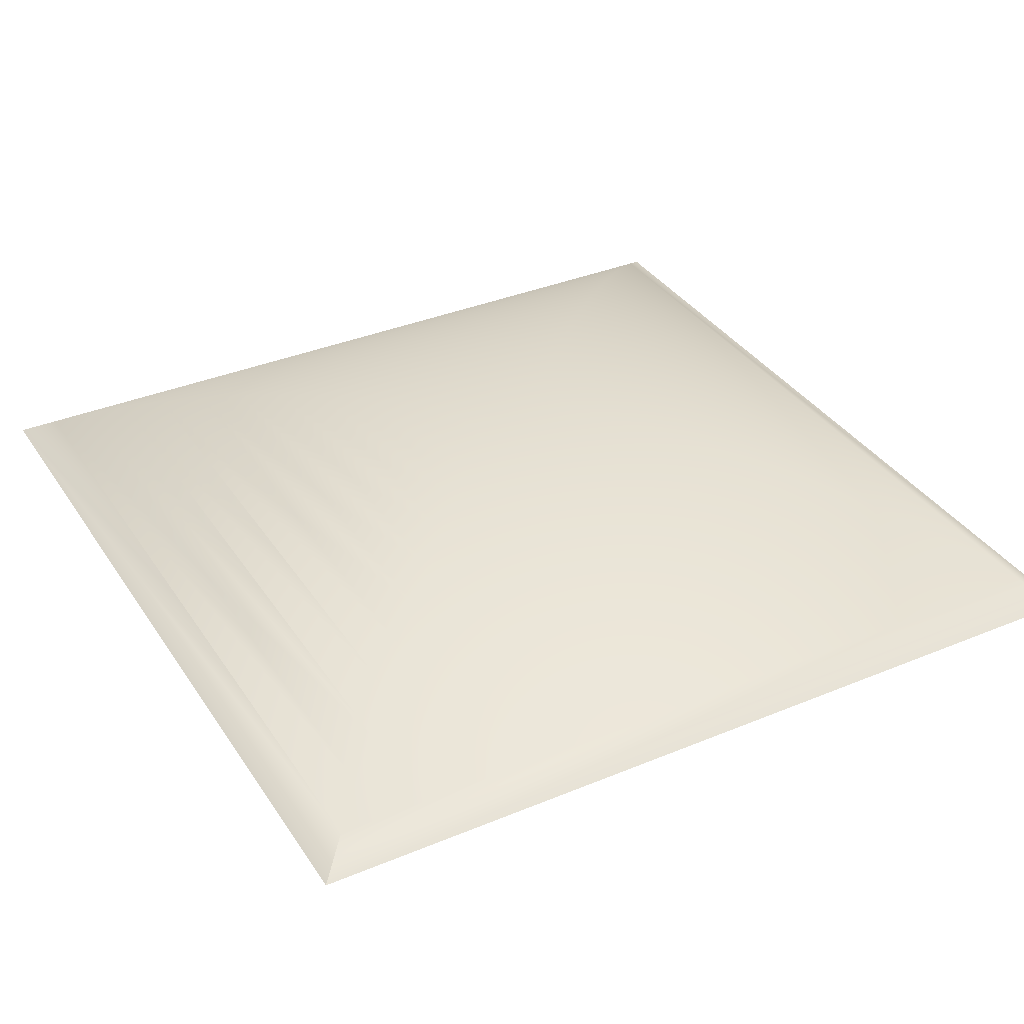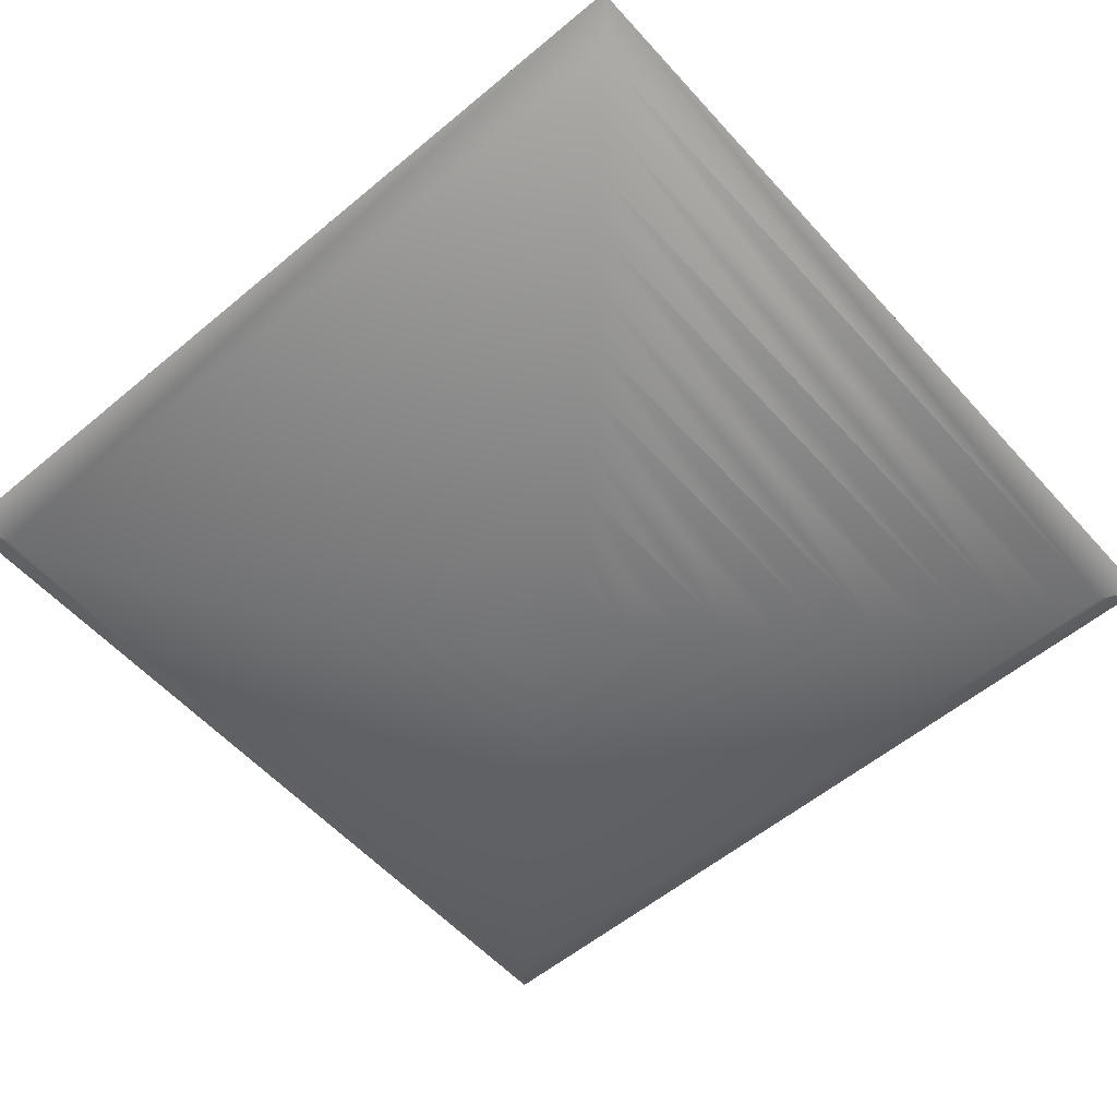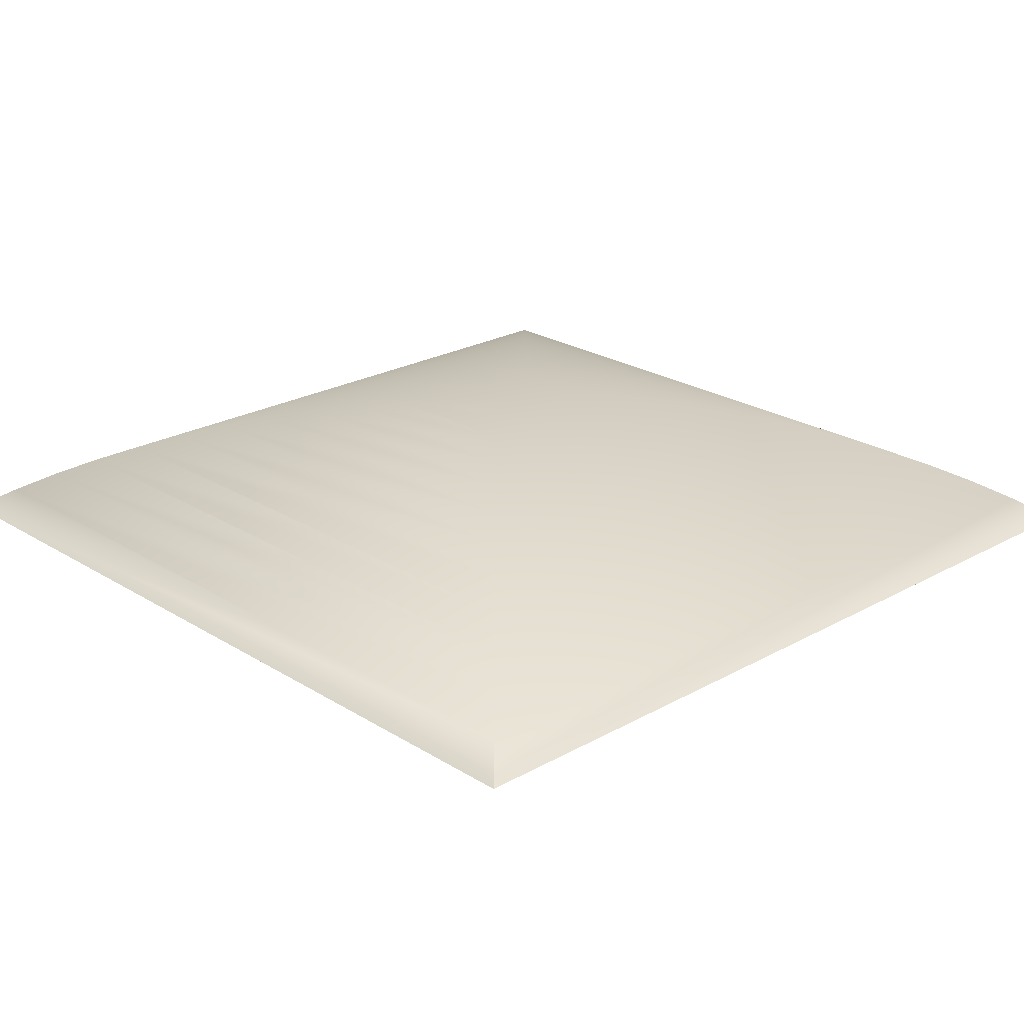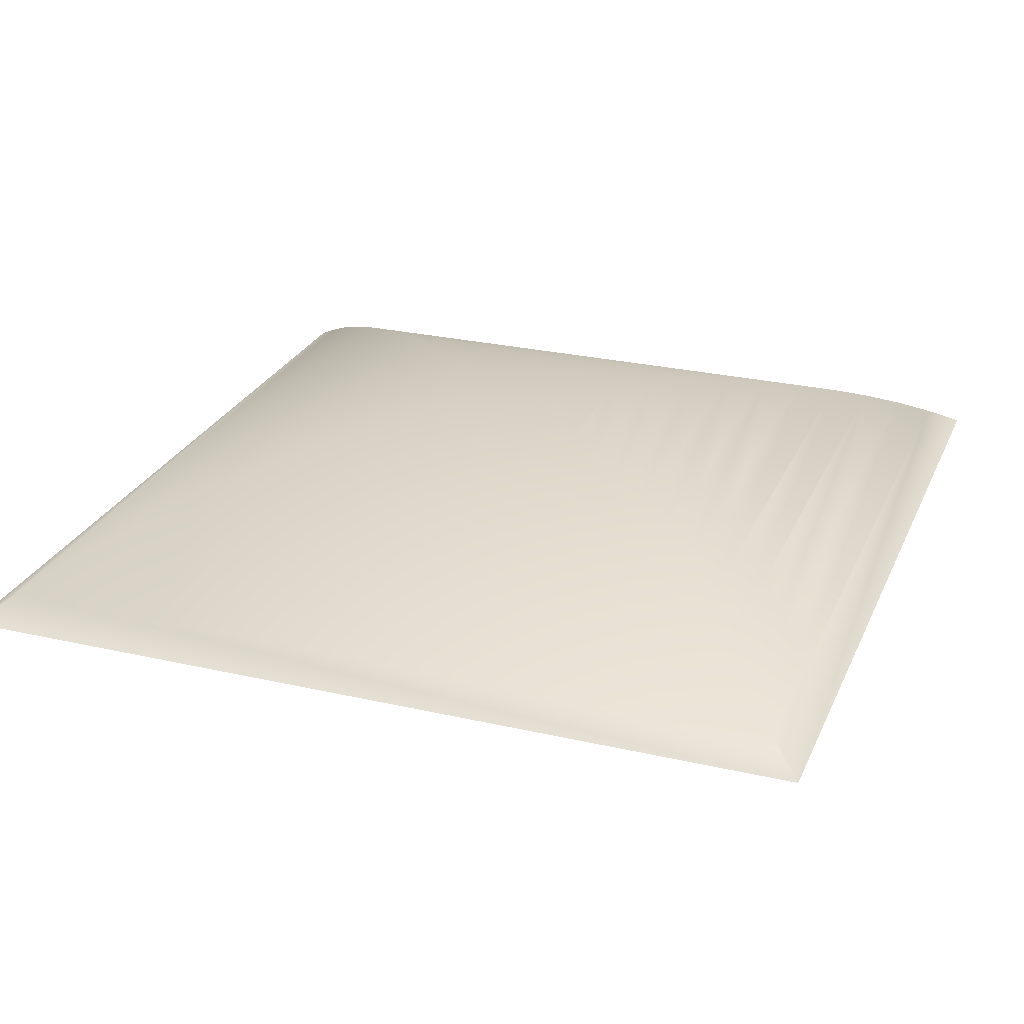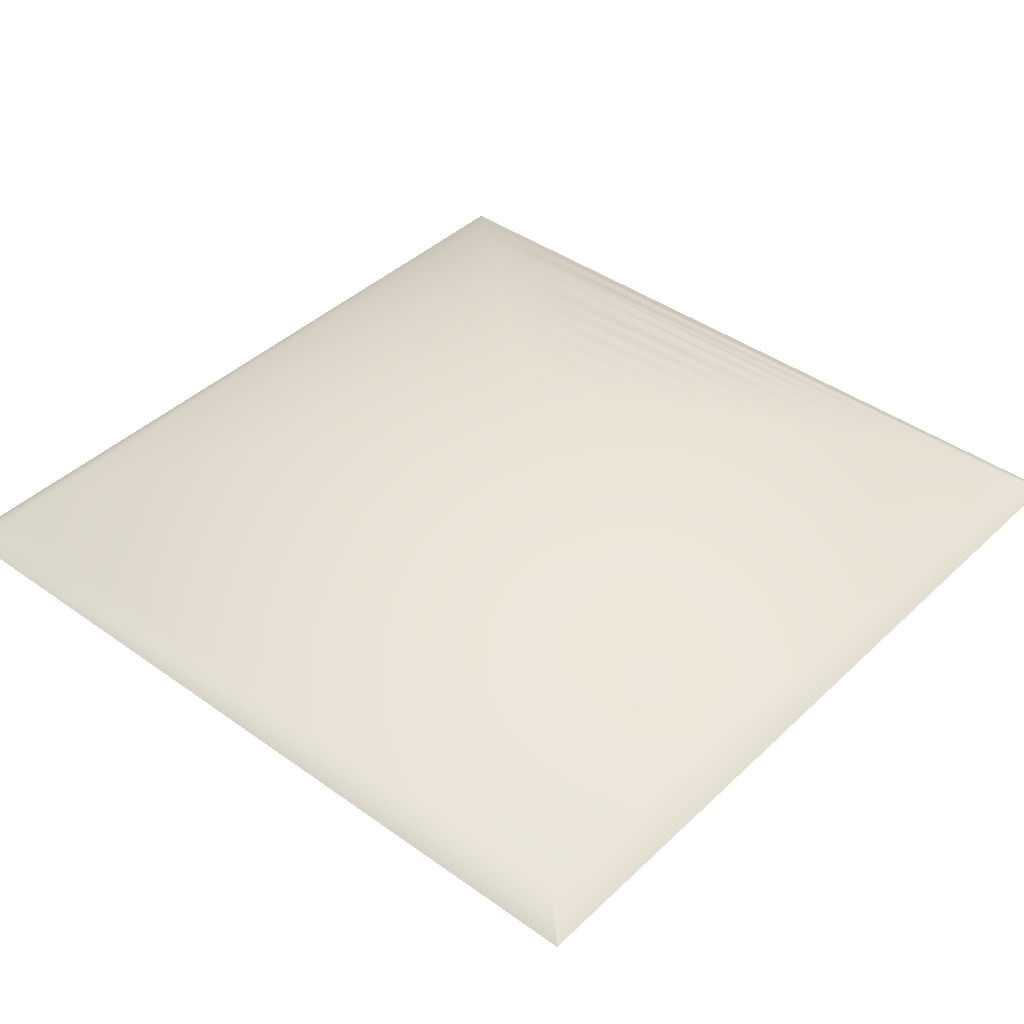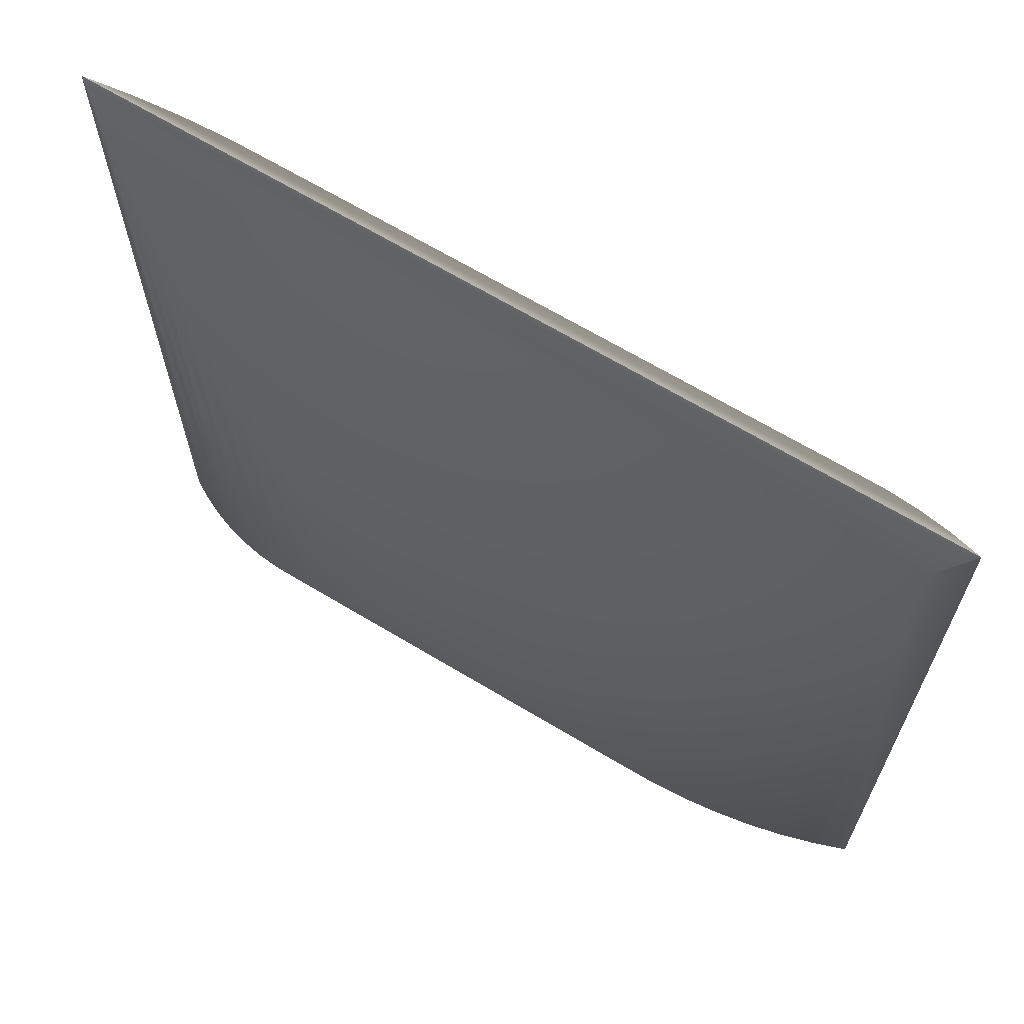
<metadata>
{"format":"obj","ext":"obj","renderer":"f3d","projection":"perspective","resolution":1024,"background":"white","views":[{"elev":35.4,"azim":151.1,"up":"+Y"},{"elev":-56.1,"azim":41.2,"up":"+Y"},{"elev":23.3,"azim":136.5,"up":"+Y"},{"elev":26.2,"azim":20.0,"up":"+Y"},{"elev":41.0,"azim":-48.9,"up":"+Y"},{"elev":66.9,"azim":-148.9,"up":"+Z"}]}
</metadata>
<code>
v 0.0368 0.1084 0.05934
v -0.08247 0.1108 0.02969
v -0.1106 0.1084 0.05934
v 0.008638 0.1108 0.02969
v -0.1106 0.1084 -0.05934
v 0.06488 0.1045 0.08891
v 0.008638 0.1108 0
v -0.05427 0.1115 0
v -0.08247 0.1108 -0.02969
v -0.1387 0.1045 -0.08891
v -0.1387 0.1045 0.08891
v 0.0368 0.1084 0
v 0.008638 0.1108 -0.02969
v -0.01956 0.1115 0
v 0.0368 0.1084 -0.05934
v 0.06488 0.1045 -0.08891
v 0.09284 0.09896 0.1184
v -0.1667 0.09896 -0.1184
v 0.09284 0.09896 -0.1184
v -0.1667 0.09896 0.1184
v 0.06488 0.1045 0
v 0.09284 0.09896 0
v 0.1206 0.09191 0.1476
v -0.1945 0.09191 -0.1476
v 0.1206 0.09191 -0.1476
v -0.1945 0.09191 0.1476
v 0.1206 0.09191 0
v 0.1483 0.08331 0.1767
v -0.2221 0.08331 -0.1767
v 0.1483 0.08331 -0.1767
v -0.2221 0.08331 0.1767
v 0.1483 0.08331 0
v 0.1756 0.07317 0.2055
v -0.2495 0.07317 -0.2055
v 0.1756 0.07317 -0.2055
v -0.2495 0.07317 0.2055
v 0.1756 0.07317 0
v 0.2027 0.06151 0.2341
v -0.2766 0.06151 -0.2341
v 0.2027 0.06151 -0.2341
v -0.2766 0.06151 0.2341
v 0.2295 0.04834 0.2623
v -0.3034 0.04834 -0.2623
v 0.2295 0.04834 -0.2623
v 0.2027 0.06151 0
v -0.3034 0.04834 0.2623
v 0.256 0.03369 0.2902
v -0.3298 0.03369 -0.2902
v 0.256 0.03369 -0.2902
v 0.2295 0.04834 0
v -0.3298 0.03369 0.2902
v 0.256 0.03369 0
v 0.2821 0.01757 0.3176
v -0.3559 0.01757 -0.3176
v 0.2821 0.01757 -0.3176
v -0.3559 0.01757 0.3176
v 0.3077 -0 0.3446
v -0.3816 -0 -0.3446
v 0.3077 -0 -0.3446
v 0.2821 0.01757 0
v -0.3816 -0 0.3446
v 0.3077 -0 0
v -0.3559 -0.01757 0.3176
v -0.3559 -0.01757 -0.3176
v 0.2821 -0.01757 -0.3176
v 0.2821 -0.01757 0.3176
v 0.2821 -0.01757 0
v -0.3298 -0.03369 0.2902
v -0.3298 -0.03369 -0.2902
v 0.256 -0.03369 0.2902
v 0.256 -0.03369 -0.2902
v -0.3034 -0.04834 0.2623
v 0.256 -0.03369 0
v -0.3034 -0.04834 -0.2623
v 0.2295 -0.04834 0.2623
v 0.2295 -0.04834 -0.2623
v -0.2766 -0.06151 0.2341
v 0.2295 -0.04834 0
v -0.2766 -0.06151 -0.2341
v 0.2027 -0.06151 0.2341
v 0.2027 -0.06151 -0.2341
v -0.2495 -0.07317 0.2055
v 0.2027 -0.06151 0
v -0.2495 -0.07317 -0.2055
v 0.1756 -0.07317 0.2055
v 0.1756 -0.07317 -0.2055
v -0.2221 -0.08331 0.1767
v 0.1756 -0.07317 0
v -0.2221 -0.08331 -0.1767
v 0.1483 -0.08331 0.1767
v 0.1483 -0.08331 -0.1767
v -0.1945 -0.09191 0.1476
v 0.1483 -0.08331 0
v -0.1945 -0.09191 -0.1476
v 0.1206 -0.09191 0.1476
v 0.1206 -0.09191 -0.1476
v -0.1667 -0.09896 0.1184
v 0.1206 -0.09191 0
v -0.1667 -0.09896 -0.1184
v 0.09284 -0.09896 0.1184
v 0.09284 -0.09896 -0.1184
v -0.1387 -0.1045 0.08891
v 0.09284 -0.09896 0
v -0.1387 -0.1045 -0.08891
v 0.06488 -0.1045 0.08891
v 0.06488 -0.1045 -0.08891
v -0.1106 -0.1084 0.05934
v 0.06488 -0.1045 0
v -0.1106 -0.1084 -0.05934
v 0.0368 -0.1084 0.05934
v 0.0368 -0.1084 -0.05934
v -0.08247 -0.1108 0.02969
v 0.0368 -0.1084 0
v -0.08247 -0.1108 -0.02969
v 0.008638 -0.1108 0.02969
v 0.008638 -0.1108 -0.02969
v -0.05427 -0.1115 0
v 0.008638 -0.1108 0
v -0.01956 -0.1115 0
g mesh1_mesh1-geometry
f 1 2 3
f 2 1 4
f 2 5 3
f 3 6 1
f 1 7 4
f 4 8 2
f 5 2 9
f 10 3 5
f 6 3 11
f 6 12 1
f 7 1 13
f 7 14 4
f 8 4 14
f 8 9 2
f 9 15 5
f 3 10 11
f 5 16 10
f 11 17 6
f 12 6 15
f 15 1 12
f 13 1 15
f 14 7 13
f 13 8 14
f 8 13 9
f 15 9 13
f 16 5 15
f 18 11 10
f 19 10 16
f 17 11 20
f 17 21 6
f 15 6 21
f 15 21 16
f 11 18 20
f 10 19 18
f 16 22 19
f 20 23 17
f 21 17 16
f 24 20 18
f 25 18 19
f 16 17 22
f 22 23 19
f 23 20 26
f 23 22 17
f 20 24 26
f 18 25 24
f 19 27 25
f 19 23 27
f 26 28 23
f 29 26 24
f 30 24 25
f 27 28 25
f 28 27 23
f 28 26 31
f 26 29 31
f 24 30 29
f 25 32 30
f 25 28 32
f 31 33 28
f 34 31 29
f 35 29 30
f 32 33 30
f 33 32 28
f 33 31 36
f 31 34 36
f 29 35 34
f 30 37 35
f 30 33 37
f 36 38 33
f 39 36 34
f 40 34 35
f 37 38 35
f 38 37 33
f 38 36 41
f 36 39 41
f 34 40 39
f 35 38 40
f 41 42 38
f 43 41 39
f 44 39 40
f 40 38 45
f 42 41 46
f 42 45 38
f 41 43 46
f 39 44 43
f 40 42 44
f 45 42 40
f 46 47 42
f 48 46 43
f 49 43 44
f 44 42 50
f 47 46 51
f 47 50 42
f 46 48 51
f 43 49 48
f 44 52 49
f 50 47 44
f 51 53 47
f 54 51 48
f 55 48 49
f 44 47 52
f 52 53 49
f 53 51 56
f 53 52 47
f 51 54 56
f 48 55 54
f 49 53 55
f 56 57 53
f 58 56 54
f 59 54 55
f 55 53 60
f 57 56 61
f 57 60 53
f 56 58 61
f 54 59 58
f 55 57 59
f 60 57 55
f 59 57 62
g mesh1_mesh1-geometry
f 3 2 1
f 4 1 2
f 3 5 2
f 1 6 3
f 4 7 1
f 2 8 4
f 9 2 5
f 5 3 10
f 11 3 6
f 1 12 6
f 13 1 7
f 4 14 7
f 14 4 8
f 2 9 8
f 5 15 9
f 11 10 3
f 10 16 5
f 6 17 11
f 15 6 12
f 12 1 15
f 15 1 13
f 13 7 14
f 14 8 13
f 9 13 8
f 13 9 15
f 15 5 16
f 10 11 18
f 16 10 19
f 20 11 17
f 6 21 17
f 21 6 15
f 16 21 15
f 20 18 11
f 18 19 10
f 19 22 16
f 17 23 20
f 16 17 21
f 18 20 24
f 19 18 25
f 22 17 16
f 19 23 22
f 26 20 23
f 17 22 23
f 26 24 20
f 24 25 18
f 25 27 19
f 27 23 19
f 23 28 26
f 24 26 29
f 25 24 30
f 25 28 27
f 23 27 28
f 31 26 28
f 31 29 26
f 29 30 24
f 30 32 25
f 32 28 25
f 28 33 31
f 29 31 34
f 30 29 35
f 30 33 32
f 28 32 33
f 36 31 33
f 36 34 31
f 34 35 29
f 35 37 30
f 37 33 30
f 33 38 36
f 34 36 39
f 35 34 40
f 35 38 37
f 33 37 38
f 41 36 38
f 41 39 36
f 39 40 34
f 40 38 35
f 38 42 41
f 39 41 43
f 40 39 44
f 45 38 40
f 46 41 42
f 38 45 42
f 46 43 41
f 43 44 39
f 44 42 40
f 40 42 45
f 42 47 46
f 43 46 48
f 44 43 49
f 50 42 44
f 51 46 47
f 42 50 47
f 51 48 46
f 48 49 43
f 49 52 44
f 44 47 50
f 47 53 51
f 48 51 54
f 49 48 55
f 52 47 44
f 49 53 52
f 56 51 53
f 47 52 53
f 56 54 51
f 54 55 48
f 55 53 49
f 53 57 56
f 54 56 58
f 55 54 59
f 60 53 55
f 61 56 57
f 53 60 57
f 61 58 56
f 58 59 54
f 59 57 55
f 55 57 60
f 61 57 63
f 61 63 58
f 58 64 59
f 62 57 59
f 59 65 57
f 62 59 57
f 66 63 57
f 64 58 63
f 65 59 64
f 65 67 57
f 63 66 68
f 66 57 67
f 63 68 64
f 64 69 65
f 67 65 66
f 70 68 66
f 69 64 68
f 71 65 69
f 65 71 66
f 68 70 72
f 70 66 73
f 68 72 69
f 69 74 71
f 71 73 66
f 75 72 70
f 73 76 70
f 74 69 72
f 76 71 74
f 71 76 73
f 72 75 77
f 75 70 78
f 76 78 70
f 72 77 74
f 74 79 76
f 80 77 75
f 78 76 75
f 79 74 77
f 81 76 79
f 77 80 82
f 80 75 83
f 76 81 75
f 77 82 79
f 79 84 81
f 85 82 80
f 81 83 75
f 83 81 80
f 84 79 82
f 86 81 84
f 82 85 87
f 85 80 88
f 81 86 80
f 82 87 84
f 84 89 86
f 90 87 85
f 86 88 80
f 88 91 85
f 89 84 87
f 91 86 89
f 87 90 92
f 90 85 93
f 86 91 88
f 91 93 85
f 87 92 89
f 89 94 91
f 95 92 90
f 93 91 90
f 94 89 92
f 96 91 94
f 92 95 97
f 95 90 98
f 91 96 90
f 92 97 94
f 94 99 96
f 100 97 95
f 96 98 90
f 98 96 95
f 99 94 97
f 101 96 99
f 97 100 102
f 100 95 103
f 96 101 95
f 97 102 99
f 99 104 101
f 105 102 100
f 101 103 95
f 103 106 100
f 104 99 102
f 106 101 104
f 102 105 107
f 105 100 108
f 101 106 103
f 106 108 100
f 102 107 104
f 104 109 106
f 110 107 105
f 108 106 105
f 109 104 107
f 111 106 109
f 107 110 112
f 110 105 113
f 106 111 105
f 107 112 109
f 109 114 111
f 115 112 110
f 111 113 105
f 113 116 110
f 114 109 112
f 116 111 114
f 112 115 117
f 115 110 118
f 111 116 113
f 116 118 110
f 114 112 117
f 114 117 116
f 119 117 115
f 118 116 115
f 119 116 117
f 119 115 116
g mesh1_mesh1-geometry
f 63 57 61
f 58 63 61
f 59 64 58
f 57 65 59
f 57 59 62
f 57 63 66
f 63 58 64
f 64 59 65
f 57 67 65
f 68 66 63
f 67 57 66
f 64 68 63
f 65 69 64
f 66 65 67
f 66 68 70
f 68 64 69
f 69 65 71
f 66 71 65
f 72 70 68
f 73 66 70
f 69 72 68
f 71 74 69
f 66 73 71
f 70 72 75
f 70 76 73
f 72 69 74
f 74 71 76
f 73 76 71
f 77 75 72
f 78 70 75
f 70 78 76
f 74 77 72
f 76 79 74
f 75 77 80
f 75 76 78
f 77 74 79
f 79 76 81
f 82 80 77
f 83 75 80
f 75 81 76
f 79 82 77
f 81 84 79
f 80 82 85
f 75 83 81
f 80 81 83
f 82 79 84
f 84 81 86
f 87 85 82
f 88 80 85
f 80 86 81
f 84 87 82
f 86 89 84
f 85 87 90
f 80 88 86
f 85 91 88
f 87 84 89
f 89 86 91
f 92 90 87
f 93 85 90
f 88 91 86
f 85 93 91
f 89 92 87
f 91 94 89
f 90 92 95
f 90 91 93
f 92 89 94
f 94 91 96
f 97 95 92
f 98 90 95
f 90 96 91
f 94 97 92
f 96 99 94
f 95 97 100
f 90 98 96
f 95 96 98
f 97 94 99
f 99 96 101
f 102 100 97
f 103 95 100
f 95 101 96
f 99 102 97
f 101 104 99
f 100 102 105
f 95 103 101
f 100 106 103
f 102 99 104
f 104 101 106
f 107 105 102
f 108 100 105
f 103 106 101
f 100 108 106
f 104 107 102
f 106 109 104
f 105 107 110
f 105 106 108
f 107 104 109
f 109 106 111
f 112 110 107
f 113 105 110
f 105 111 106
f 109 112 107
f 111 114 109
f 110 112 115
f 105 113 111
f 110 116 113
f 112 109 114
f 114 111 116
f 117 115 112
f 118 110 115
f 113 116 111
f 110 118 116
f 117 112 114
f 116 117 114
f 115 117 119
f 115 116 118
f 117 116 119
f 116 115 119

</code>
